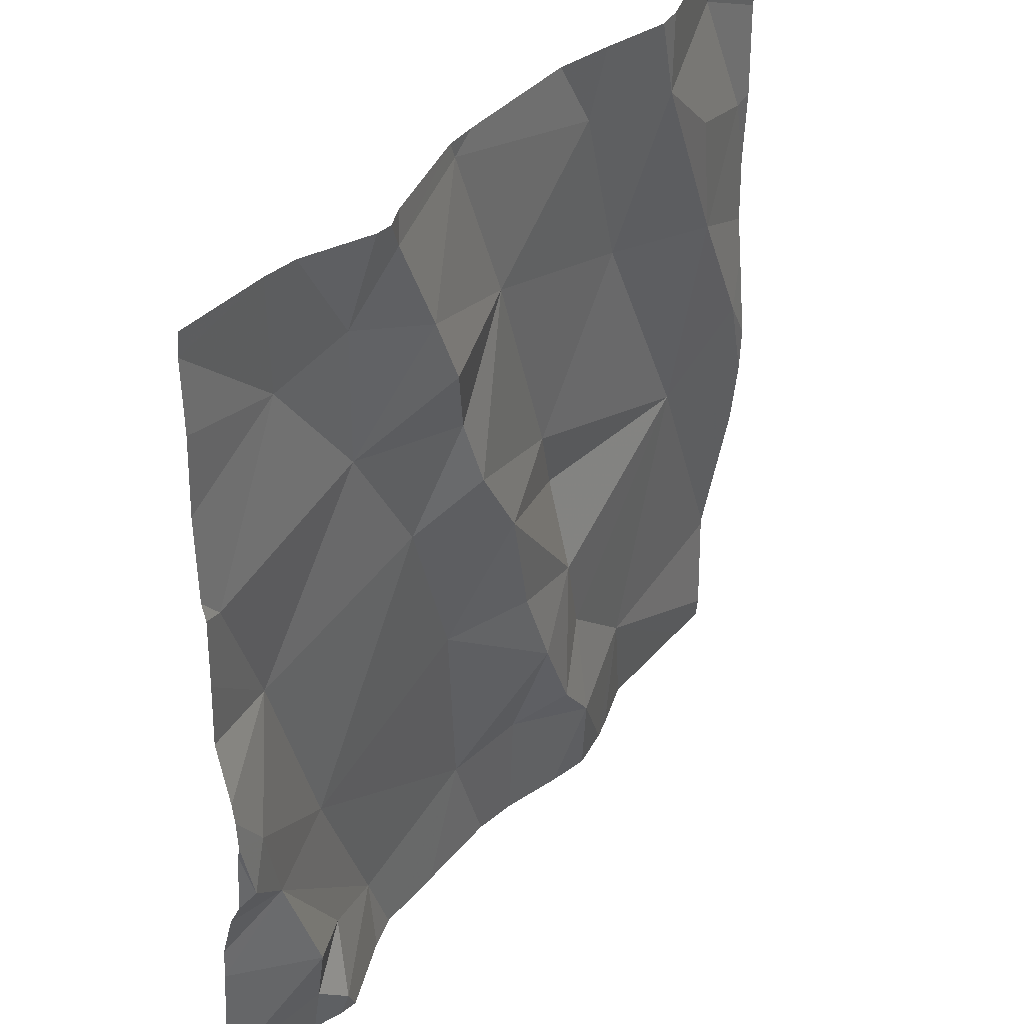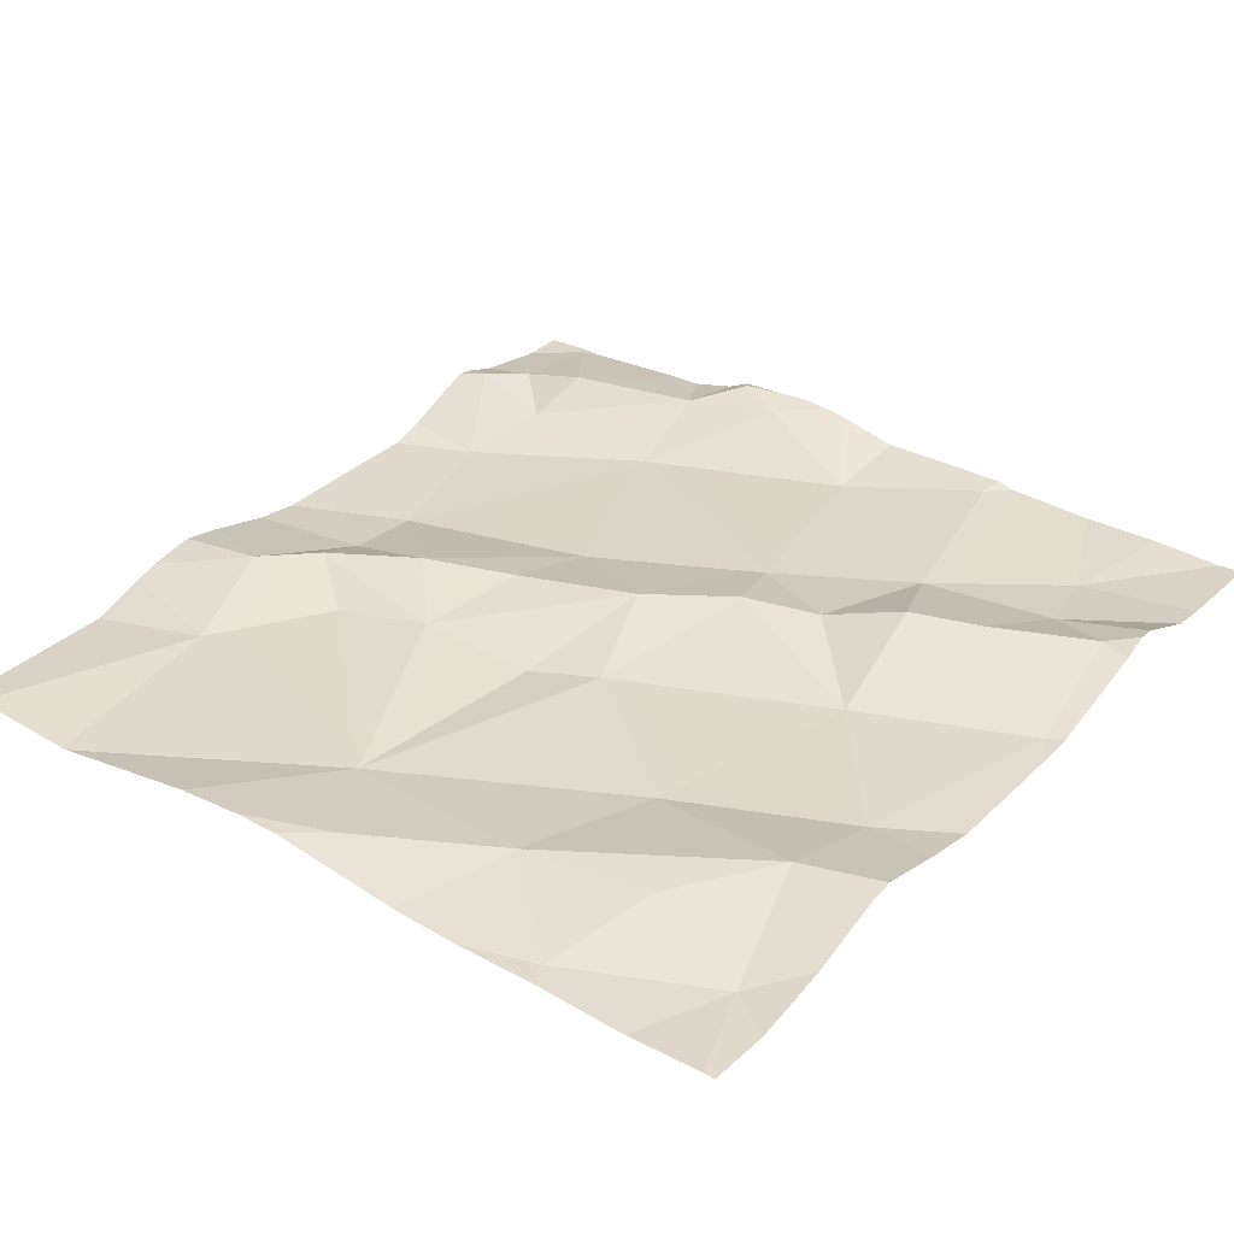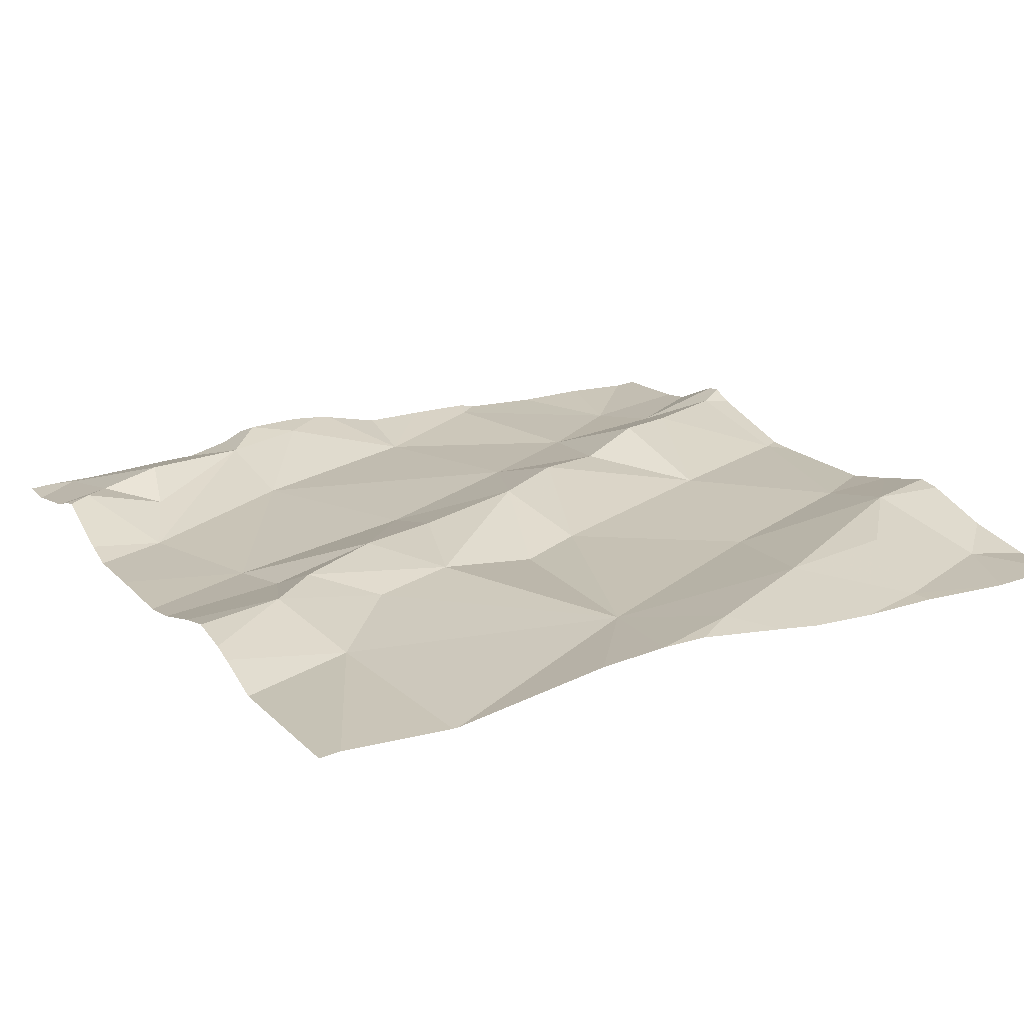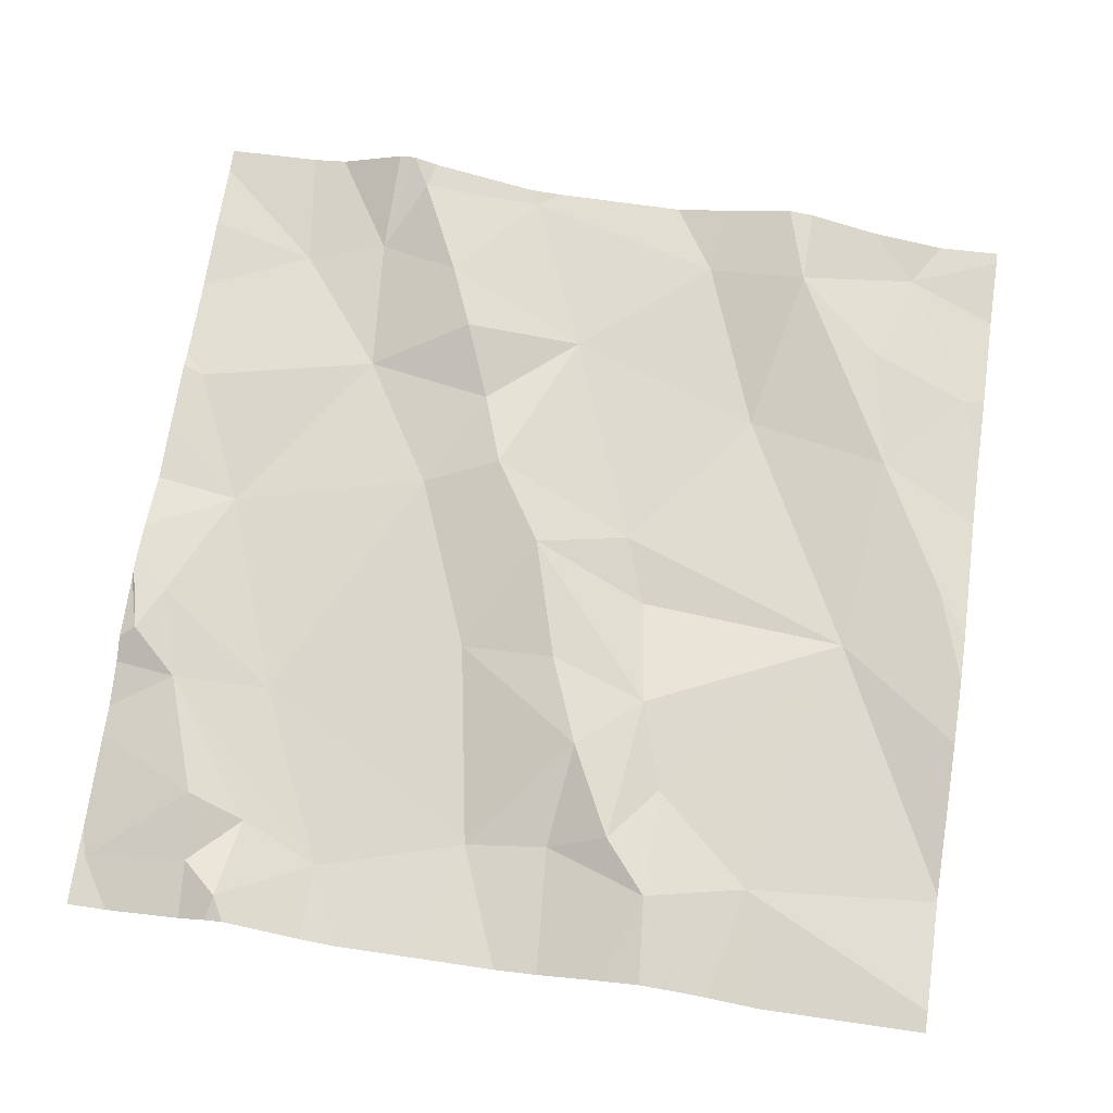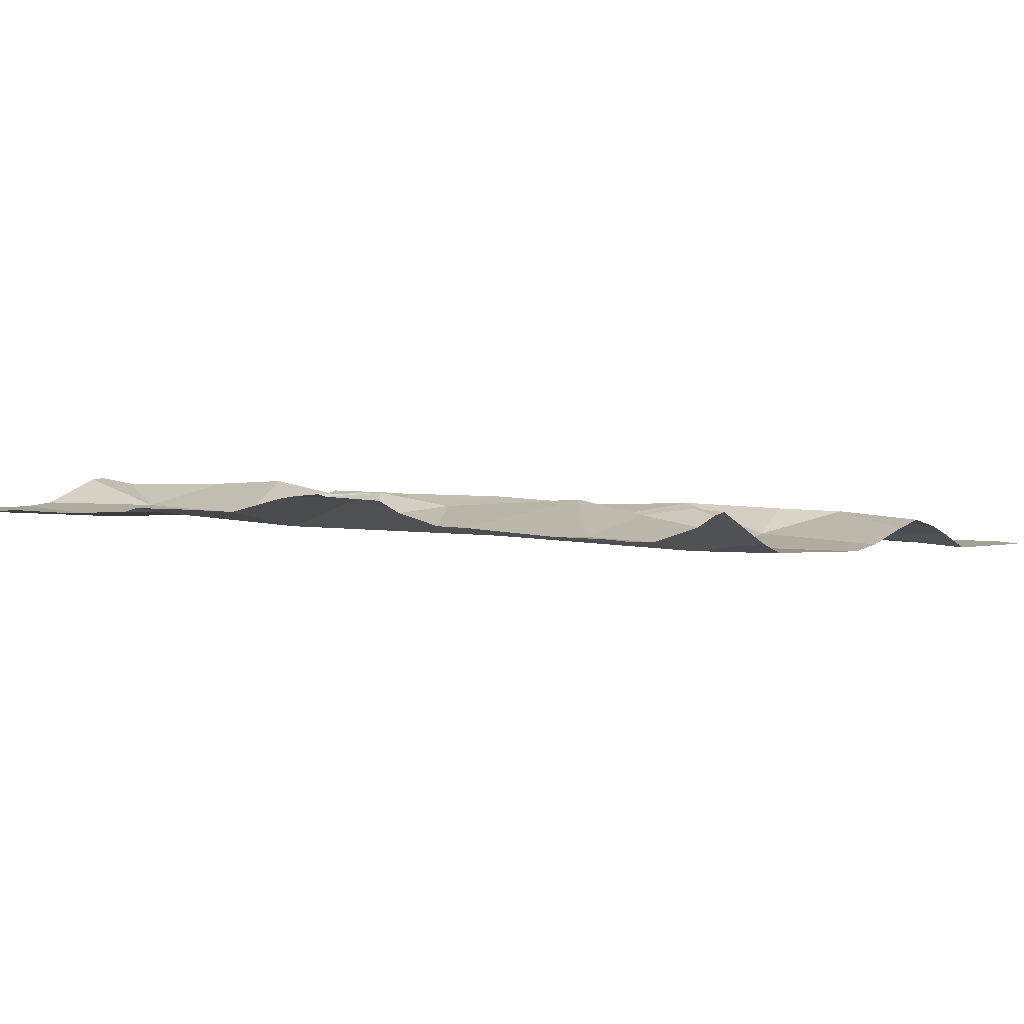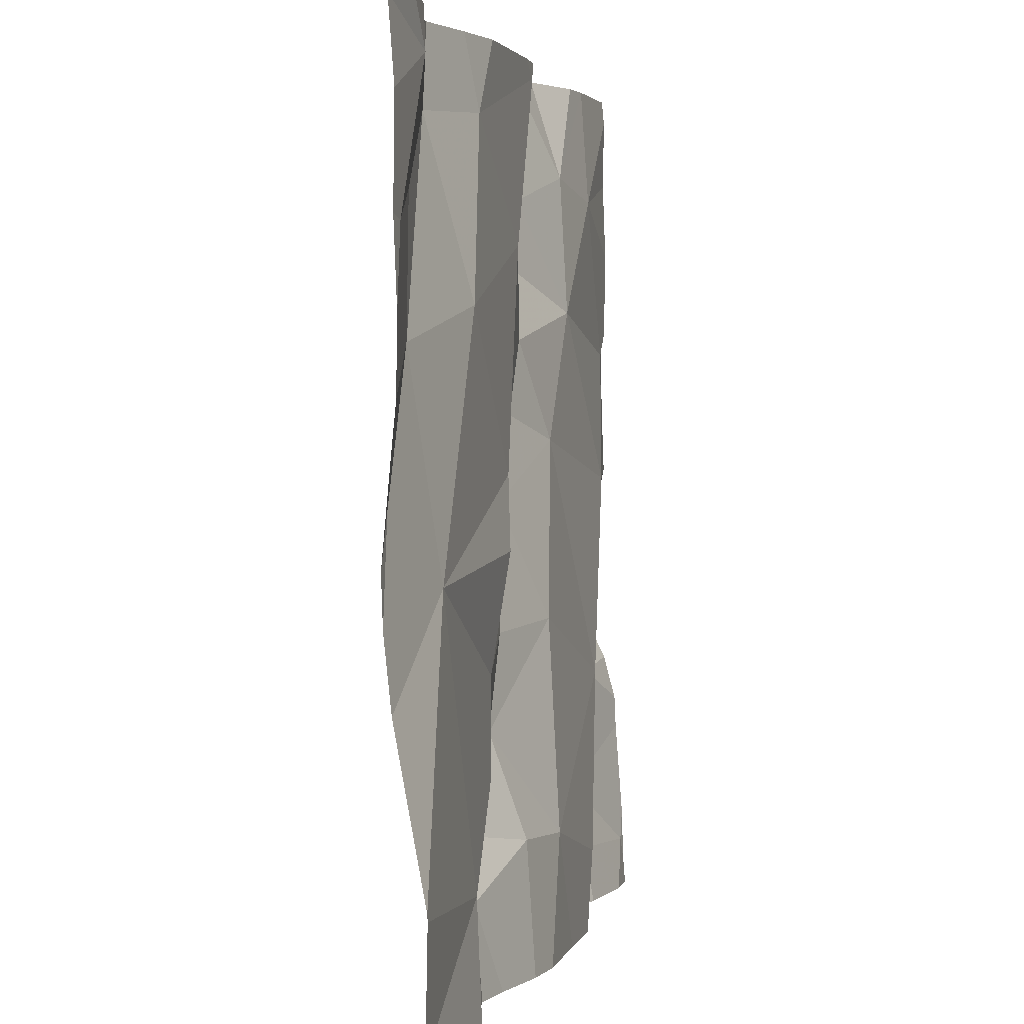
<metadata>
{"format":"obj","ext":"obj","renderer":"f3d","projection":"perspective","resolution":1024,"background":"white","views":[{"elev":36.9,"azim":-55.4,"up":"+Y"},{"elev":34.1,"azim":128.1,"up":"+Z"},{"elev":17.9,"azim":61.1,"up":"+Z"},{"elev":68.6,"azim":8.4,"up":"+Z"},{"elev":0.1,"azim":-54.4,"up":"+Z"},{"elev":2.7,"azim":103.7,"up":"+Y"}]}
</metadata>
<code>
v -110.6 276.7 501
v -111.5 277.4 501
v -110.6 276.7 501
v -110.6 277.1 501
v -110.7 277.5 501
v -111.6 276.6 501
v -111.6 277.2 501
v -111.5 277 501
v -110.6 277.1 501
v -110.6 277.5 501
v -111.6 276.8 501
v -111.5 276.8 501
v -110.9 277.5 501
v -110.6 276.6 501
v -111.5 276.6 501
v -111.6 276.9 501
v -111.5 276.7 501
v -111.4 276.8 501
v -111.5 277.5 501
v -111.2 277.5 501
v -110.8 277.5 501
v -111.4 277.5 501.1
v -111.3 276.6 501
v -111 276.6 501
v -111 277.5 501
v -110.8 277.3 501
v -110.9 277.4 501
v -110.7 277.4 501
v -111.5 276.5 501
v -111 277.4 501
v -110.7 277.3 501
v -111.4 276.6 501
v -111.4 277.5 501.1
v -110.9 276.7 501
v -111.3 276.5 501
v -110.7 276.5 501
v -111.4 276.6 501
v -111 276.7 501
v -111 276.8 501
v -111.4 277.4 501
v -111.3 277.4 501.1
v -111.2 277.5 501
v -111 277 501
v -111 276.8 501
v -111.1 277 501
v -111.1 277.3 501
v -111.2 277.1 501
v -111.2 277.2 501
v -111.3 277.3 501.1
v -110.8 277 501
v -111.3 277.3 501.1
v -111 277 501
v -110.9 277.2 501
v -111.4 277.2 501
v -111.3 277.1 501
v -111.3 276.5 501
v -110.9 276.5 501
v -110.7 277 501
v -110.8 277.2 501
v -111.1 276.8 501
v -111.1 276.9 501
v -111.2 276.7 501
v -111.1 276.7 501
v -111.2 276.9 501
v -111 276.5 501
v -111.4 276.5 501
v -111.6 276.5 501
v -111.6 277.3 501
v -111.6 277.4 501
v -111.6 276.6 501
v -110.6 277.5 501
v -111.6 277.1 501
v -111.6 277.2 501
v -111.6 276.8 501
v -111.6 276.8 501
v -111.6 277.2 501
v -111.6 277 501
v -111.6 277 501
v -111.6 277.5 501
v -111.6 276.9 501
v -111.6 276.9 501
v -111.6 276.9 501
v -111.6 276.7 501
v -111.6 276.6 501
v -111.6 276.8 501
v -110.6 277.2 501
v -110.6 276.9 501
v -110.6 276.9 501
v -110.6 277 501
v -110.6 277.4 501
v -110.6 277.3 501
v -110.8 276.5 501
v -111.4 276.5 501
v -111 276.5 501
v -110.9 276.5 501
v -111.2 276.5 501
v -111.1 276.5 501
v -111.1 276.5 501
v -111.6 276.5 501
v -111.6 276.5 501
v -110.6 276.5 501
v -111.3 277.5 501
v -111 277.5 501
v -110.9 277.5 501
v -111.2 277.5 501
v -111.5 277.5 501
v -111.6 277.5 501
v -111.6 277.5 501
f 91 31 86
f 67 70 99
f 72 7 73
f 12 11 74
f 7 2 68
f 90 28 31
f 15 6 67
f 93 32 29
f 89 58 87
f 80 16 82
f 88 50 1
f 17 6 15
f 6 17 83
f 105 42 103
f 92 34 95
f 16 11 12
f 83 12 85
f 87 58 50
f 12 18 16
f 16 8 77
f 104 27 21
f 27 26 28
f 25 27 13
f 26 31 28
f 35 32 66
f 103 30 25
f 37 15 32
f 23 12 37
f 38 24 39
f 102 41 20
f 20 42 105
f 40 41 33
f 41 42 20
f 44 43 45
f 27 28 21
f 47 46 48
f 12 17 37
f 49 48 46
f 50 39 34
f 42 30 103
f 51 49 46
f 53 52 50
f 40 2 54
f 51 42 41
f 40 51 41
f 19 40 106
f 55 47 48
f 52 46 47
f 66 32 93
f 51 40 54
f 27 30 53
f 55 45 47
f 52 53 46
f 30 46 53
f 59 58 9
f 48 49 54
f 8 16 18
f 2 7 54
f 26 27 59
f 53 59 27
f 61 60 44
f 52 43 50
f 44 50 43
f 18 12 23
f 62 23 56
f 63 38 60
f 39 44 38
f 60 38 44
f 64 62 60
f 62 64 18
f 50 34 3
f 32 15 29
f 38 63 24
f 97 62 98
f 60 62 63
f 94 63 97
f 42 51 46
f 34 39 24
f 34 24 57
f 32 23 37
f 44 39 50
f 55 64 45
f 45 61 44
f 45 64 61
f 31 59 4
f 43 52 45
f 54 55 48
f 87 50 88
f 17 15 37
f 8 54 7
f 46 30 42
f 59 53 50
f 54 49 51
f 8 55 54
f 31 26 59
f 59 50 58
f 65 24 94
f 8 18 55
f 45 52 47
f 60 61 64
f 18 64 55
f 23 62 18
f 22 40 33
f 33 41 102
f 57 24 65
f 90 31 91
f 68 2 69
f 86 31 4
f 69 2 79
f 56 23 35
f 70 6 84
f 13 27 104
f 72 8 7
f 1 50 3
f 35 23 32
f 73 7 76
f 4 59 9
f 74 11 81
f 75 12 74
f 9 58 89
f 76 7 68
f 77 8 78
f 10 28 90
f 36 14 34
f 78 8 72
f 79 2 19
f 3 34 14
f 80 11 16
f 81 11 80
f 25 30 27
f 29 15 67
f 82 16 77
f 36 34 92
f 83 17 12
f 84 6 83
f 28 10 71
f 85 12 75
f 67 6 70
f 94 24 63
f 21 28 5
f 95 34 57
f 96 62 56
f 19 2 40
f 97 63 62
f 98 62 96
f 5 28 71
f 99 70 100
f 101 14 36
f 106 40 22
f 107 79 19
f 108 79 107

</code>
